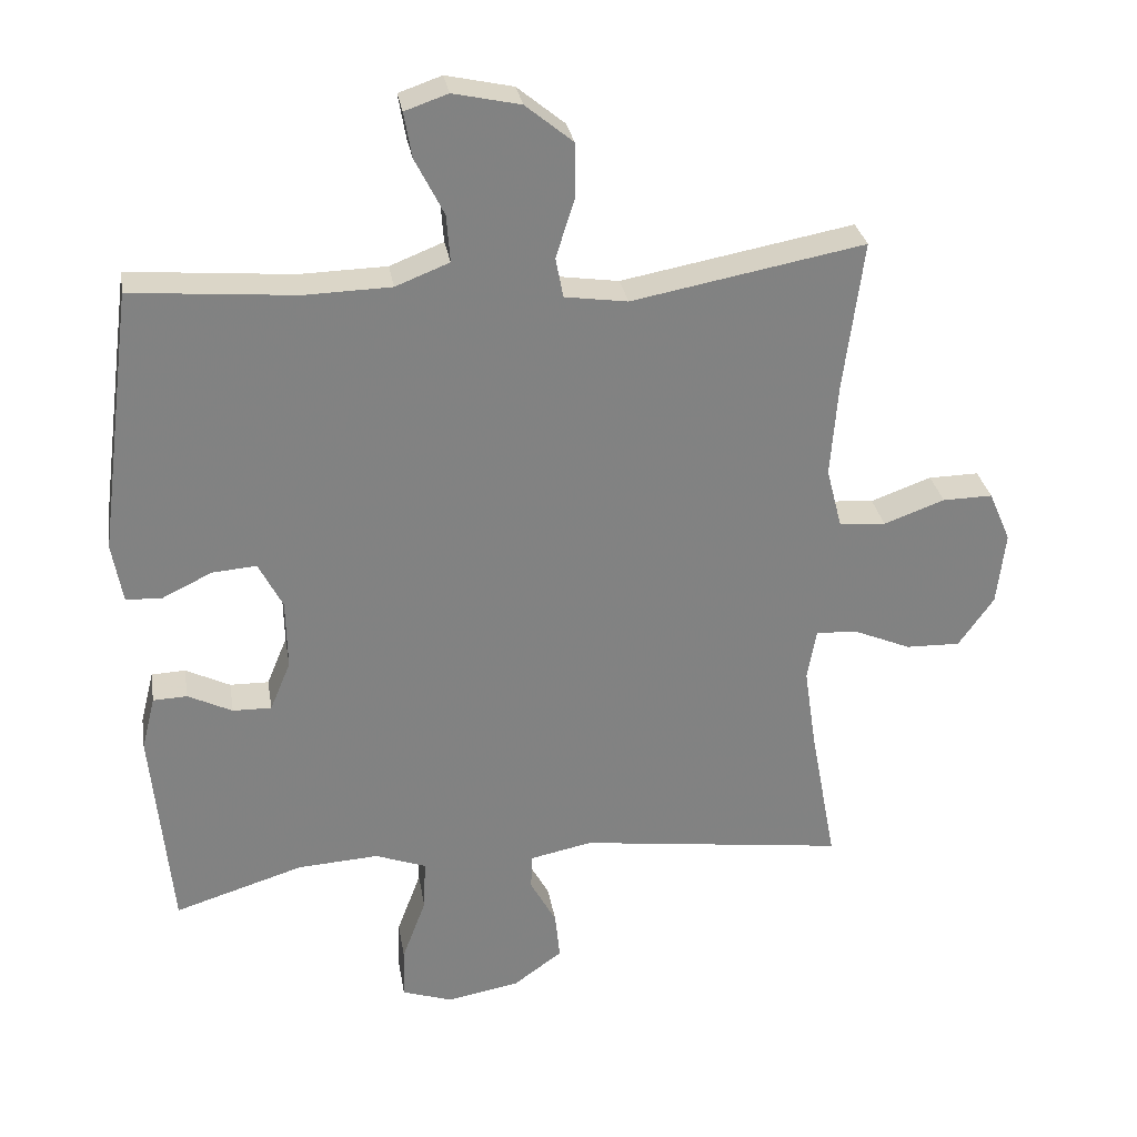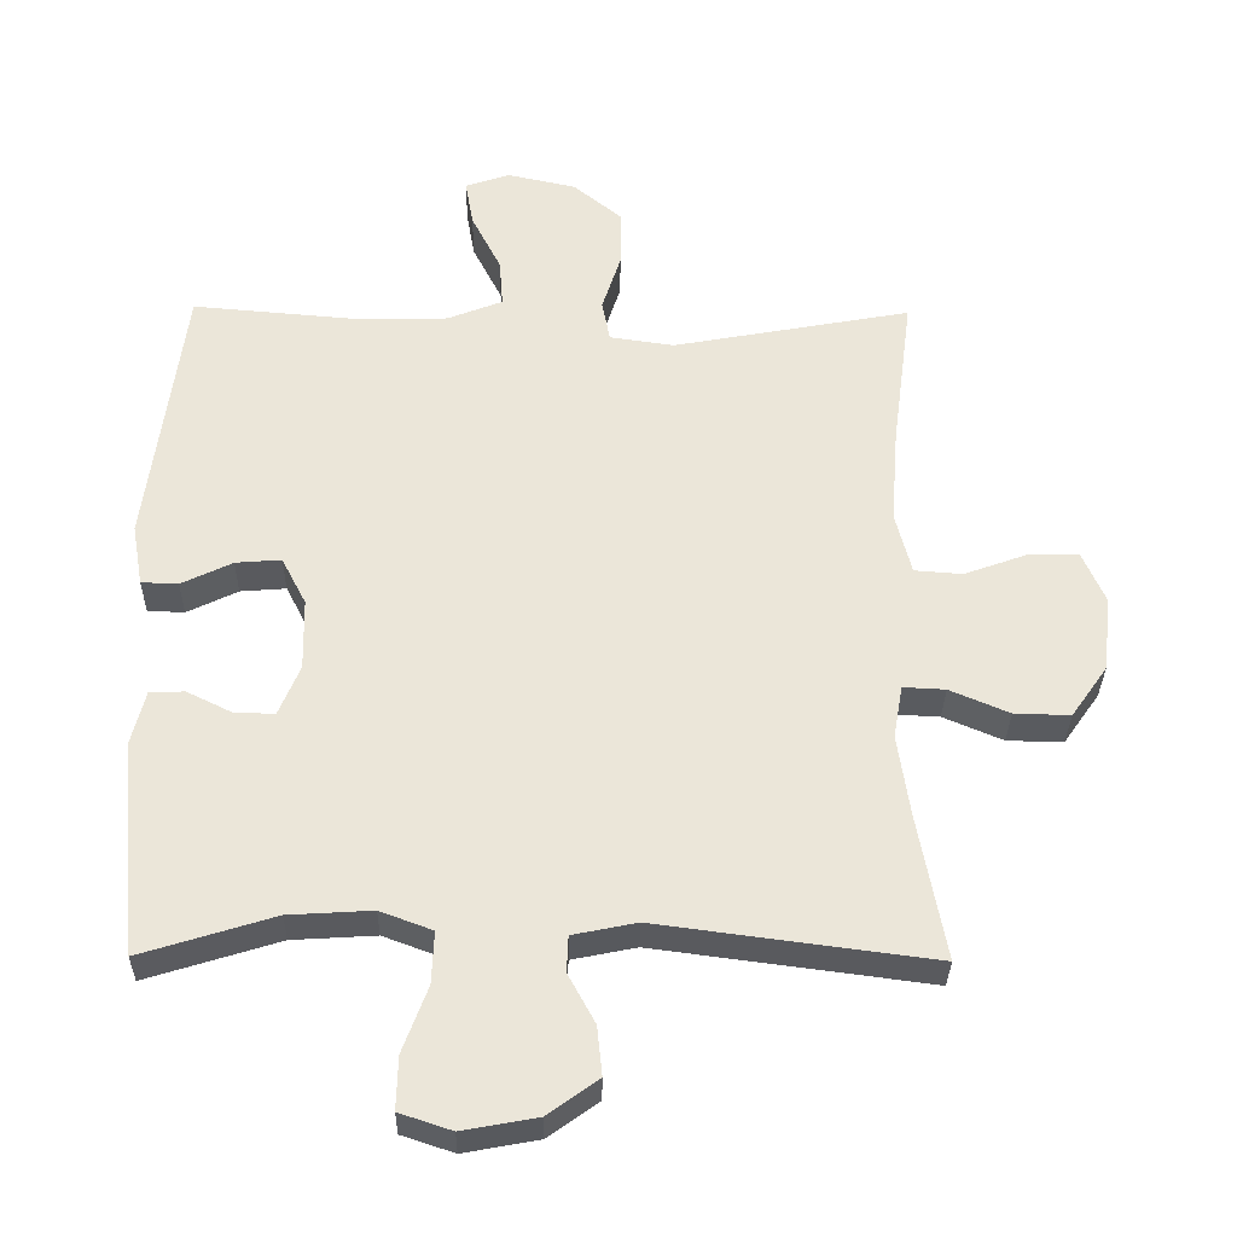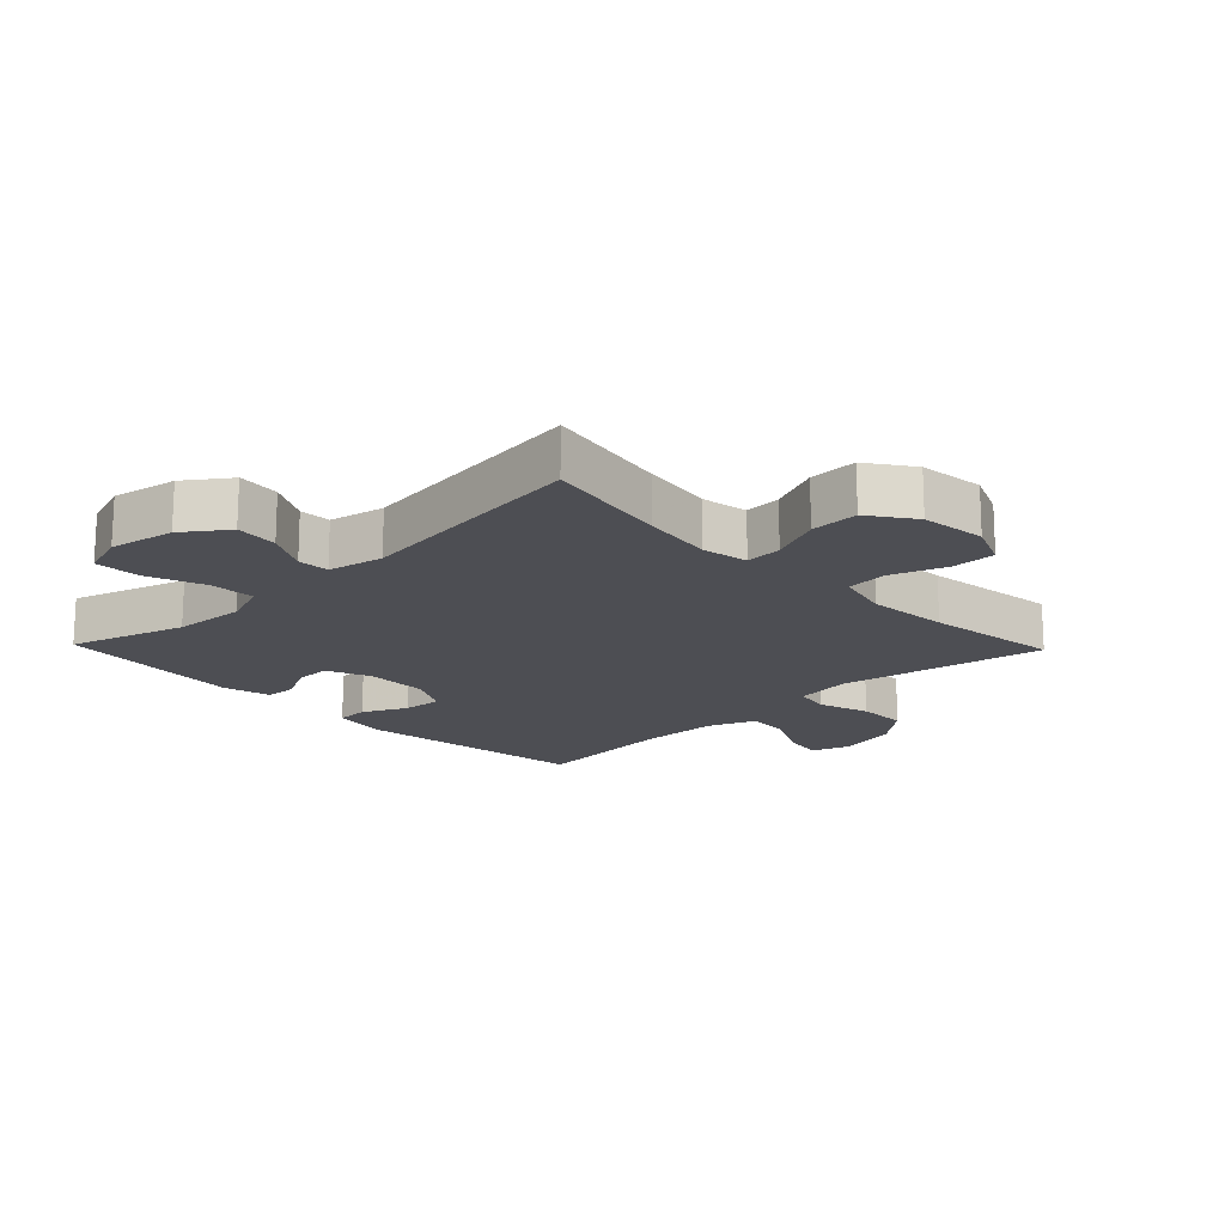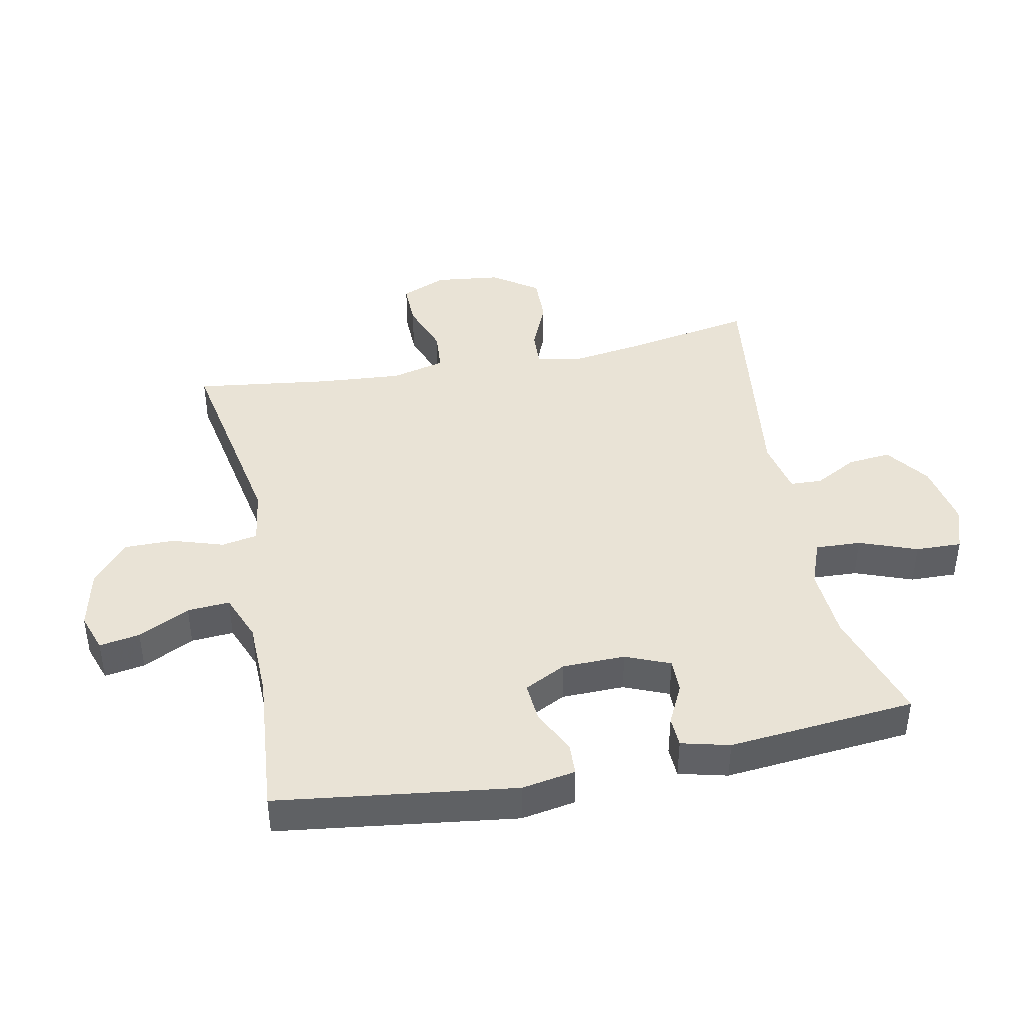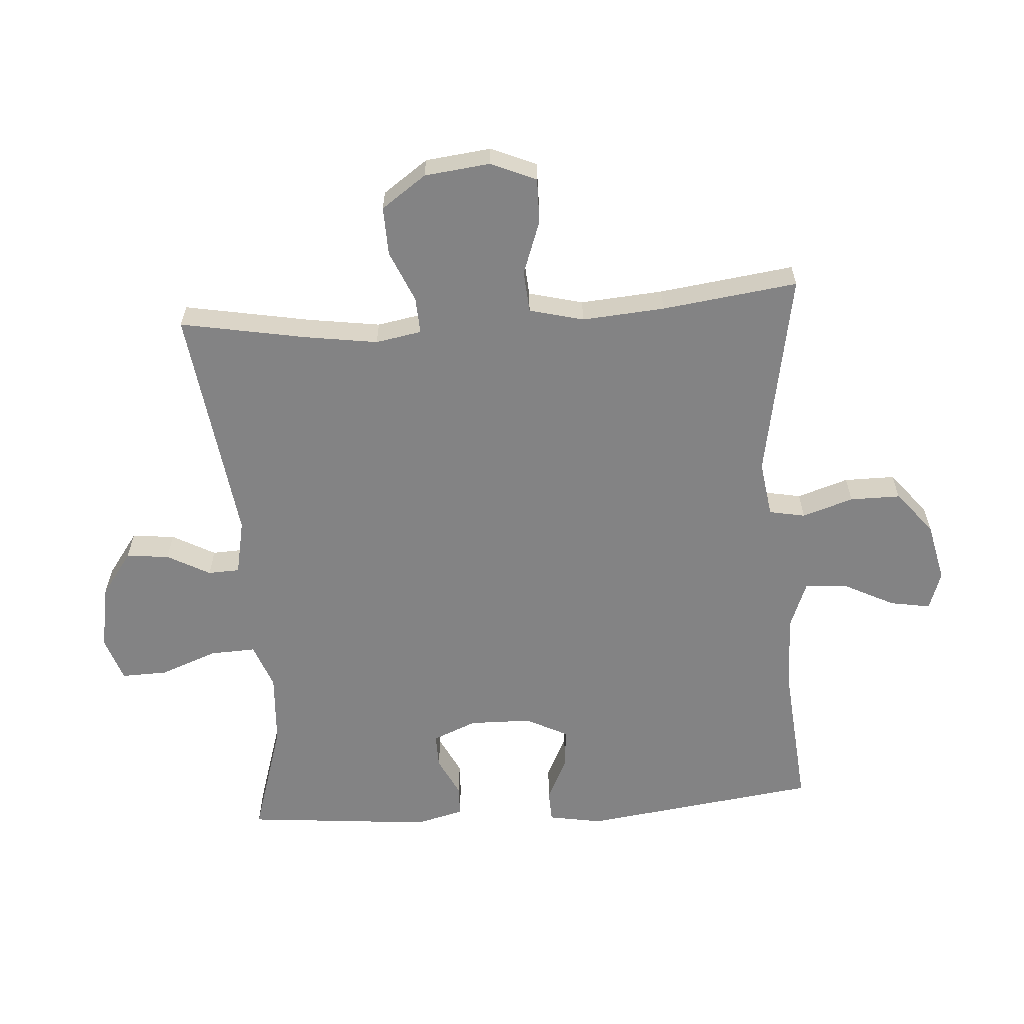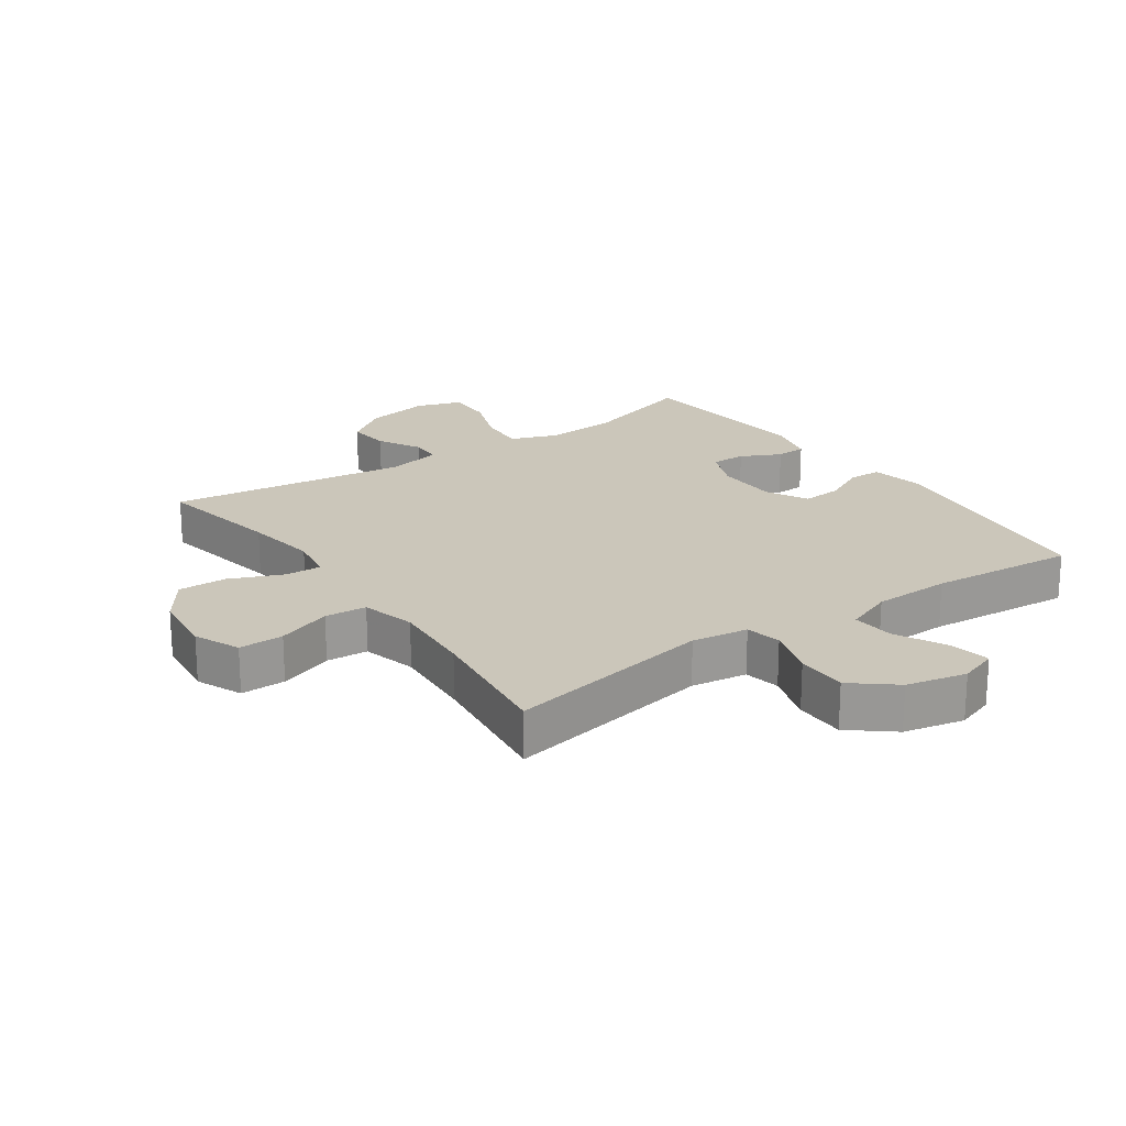
<metadata>
{"format":"obj","ext":"obj","renderer":"f3d","projection":"perspective","resolution":1024,"background":"white","views":[{"elev":29.8,"azim":170.6,"up":"+Z"},{"elev":-32.2,"azim":179.2,"up":"+Z"},{"elev":-17.3,"azim":-136.1,"up":"+Y"},{"elev":42.0,"azim":78.7,"up":"+Y"},{"elev":-61.1,"azim":-85.9,"up":"+Y"},{"elev":21.1,"azim":-35.0,"up":"+Y"}]}
</metadata>
<code>
v 0.5 0.07 0.5
v 0.549 0.07 0.125
v 0.534 0.07 0.04
v 0.483 0.07 0.038
v 0.413 0.07 0.072
v 0.35 0.07 0.077
v 0.316 0.07 0.011
v 0.314 0.07 -0.088
v 0.343 0.07 -0.158
v 0.398 0.07 -0.157
v 0.461 0.07 -0.126
v 0.509 0.07 -0.128
v 0.528 0.07 -0.204
v 0.5 0.07 -0.5
v 0.317 0.07 -0.443
v 0.202 0.07 -0.436
v 0.13 0.07 -0.463
v 0.133 0.07 -0.535
v 0.167 0.07 -0.626
v 0.169 0.07 -0.699
v 0.097 0.07 -0.723
v -0.006 0.07 -0.704
v -0.075 0.07 -0.654
v -0.068 0.07 -0.586
v -0.031 0.07 -0.518
v -0.033 0.07 -0.468
v -0.121 0.07 -0.45
v -0.5 0.07 -0.5
v -0.463 0.07 -0.3
v -0.446 0.07 -0.185
v -0.459 0.07 -0.112
v -0.517 0.07 -0.115
v -0.599 0.07 -0.15
v -0.676 0.07 -0.152
v -0.726 0.07 -0.081
v -0.738 0.07 0.023
v -0.707 0.07 0.095
v -0.636 0.07 0.094
v -0.55 0.07 0.063
v -0.484 0.07 0.068
v -0.462 0.07 0.154
v -0.472 0.07 0.285
v -0.5 0.07 0.5
v -0.171 0.07 0.439
v -0.082 0.07 0.452
v -0.071 0.07 0.509
v -0.097 0.07 0.59
v -0.097 0.07 0.67
v -0.03 0.07 0.725
v 0.065 0.07 0.746
v 0.126 0.07 0.725
v 0.115 0.07 0.661
v 0.074 0.07 0.58
v 0.069 0.07 0.513
v 0.145 0.07 0.483
v 0.268 0.07 0.48
v 0.5 0 0.5
v 0.549 0 0.125
v 0.534 0 0.04
v 0.483 0 0.038
v 0.413 0 0.072
v 0.35 0 0.077
v 0.316 0 0.011
v 0.314 0 -0.088
v 0.343 0 -0.158
v 0.398 0 -0.157
v 0.461 0 -0.126
v 0.509 0 -0.128
v 0.528 0 -0.204
v 0.5 0 -0.5
v 0.317 0 -0.443
v 0.202 0 -0.436
v 0.13 0 -0.463
v 0.133 0 -0.535
v 0.167 0 -0.626
v 0.169 0 -0.699
v 0.097 0 -0.723
v -0.006 0 -0.704
v -0.075 0 -0.654
v -0.068 0 -0.586
v -0.031 0 -0.518
v -0.033 0 -0.468
v -0.121 0 -0.45
v -0.5 0 -0.5
v -0.463 0 -0.3
v -0.446 0 -0.185
v -0.459 0 -0.112
v -0.517 0 -0.115
v -0.599 0 -0.15
v -0.676 0 -0.152
v -0.726 0 -0.081
v -0.738 0 0.023
v -0.707 0 0.095
v -0.636 0 0.094
v -0.55 0 0.063
v -0.484 0 0.068
v -0.462 0 0.154
v -0.472 0 0.285
v -0.5 0 0.5
v -0.171 0 0.439
v -0.082 0 0.452
v -0.071 0 0.509
v -0.097 0 0.59
v -0.097 0 0.67
v -0.03 0 0.725
v 0.065 0 0.746
v 0.126 0 0.725
v 0.115 0 0.661
v 0.074 0 0.58
v 0.069 0 0.513
v 0.145 0 0.483
v 0.268 0 0.48
f 50 51 52 53
f 50 53 54
f 49 50 54
f 46 47 48 49
f 46 49 54
f 45 46 54 55
f 42 43 44
f 41 42 44 45
f 40 41 45 55
f 36 37 38 39
f 36 39 40
f 35 36 40
f 32 33 34 35
f 31 32 35 40
f 30 31 40 55
f 27 28 29
f 26 27 29 30
f 22 23 24 25
f 22 25 26
f 21 22 26
f 18 19 20 21
f 17 18 21 26
f 16 17 26 30
f 12 13 14 15
f 10 11 12 15
f 9 10 15 16
f 8 9 16 30
f 2 3 4 5
f 56 1 2 5
f 56 5 6
f 55 56 6 7
f 7 8 30 55
f 109 108 107 106
f 110 109 106
f 110 106 105
f 105 104 103 102
f 110 105 102
f 111 110 102 101
f 100 99 98
f 101 100 98 97
f 111 101 97 96
f 95 94 93 92
f 96 95 92
f 96 92 91
f 91 90 89 88
f 96 91 88 87
f 111 96 87 86
f 85 84 83
f 86 85 83 82
f 81 80 79 78
f 82 81 78
f 82 78 77
f 77 76 75 74
f 82 77 74 73
f 86 82 73 72
f 71 70 69 68
f 71 68 67 66
f 72 71 66 65
f 86 72 65 64
f 61 60 59 58
f 61 58 57 112
f 62 61 112
f 63 62 112 111
f 111 86 64 63
f 1 57 58 2
f 2 58 59 3
f 3 59 60 4
f 4 60 61 5
f 5 61 62 6
f 6 62 63 7
f 7 63 64 8
f 8 64 65 9
f 9 65 66 10
f 10 66 67 11
f 11 67 68 12
f 12 68 69 13
f 13 69 70 14
f 14 70 71 15
f 15 71 72 16
f 16 72 73 17
f 17 73 74 18
f 18 74 75 19
f 19 75 76 20
f 20 76 77 21
f 21 77 78 22
f 22 78 79 23
f 23 79 80 24
f 24 80 81 25
f 25 81 82 26
f 26 82 83 27
f 27 83 84 28
f 28 84 85 29
f 29 85 86 30
f 30 86 87 31
f 31 87 88 32
f 32 88 89 33
f 33 89 90 34
f 34 90 91 35
f 35 91 92 36
f 36 92 93 37
f 37 93 94 38
f 38 94 95 39
f 39 95 96 40
f 40 96 97 41
f 41 97 98 42
f 42 98 99 43
f 43 99 100 44
f 44 100 101 45
f 45 101 102 46
f 46 102 103 47
f 47 103 104 48
f 48 104 105 49
f 49 105 106 50
f 50 106 107 51
f 51 107 108 52
f 52 108 109 53
f 53 109 110 54
f 54 110 111 55
f 55 111 112 56
f 56 112 57 1

</code>
